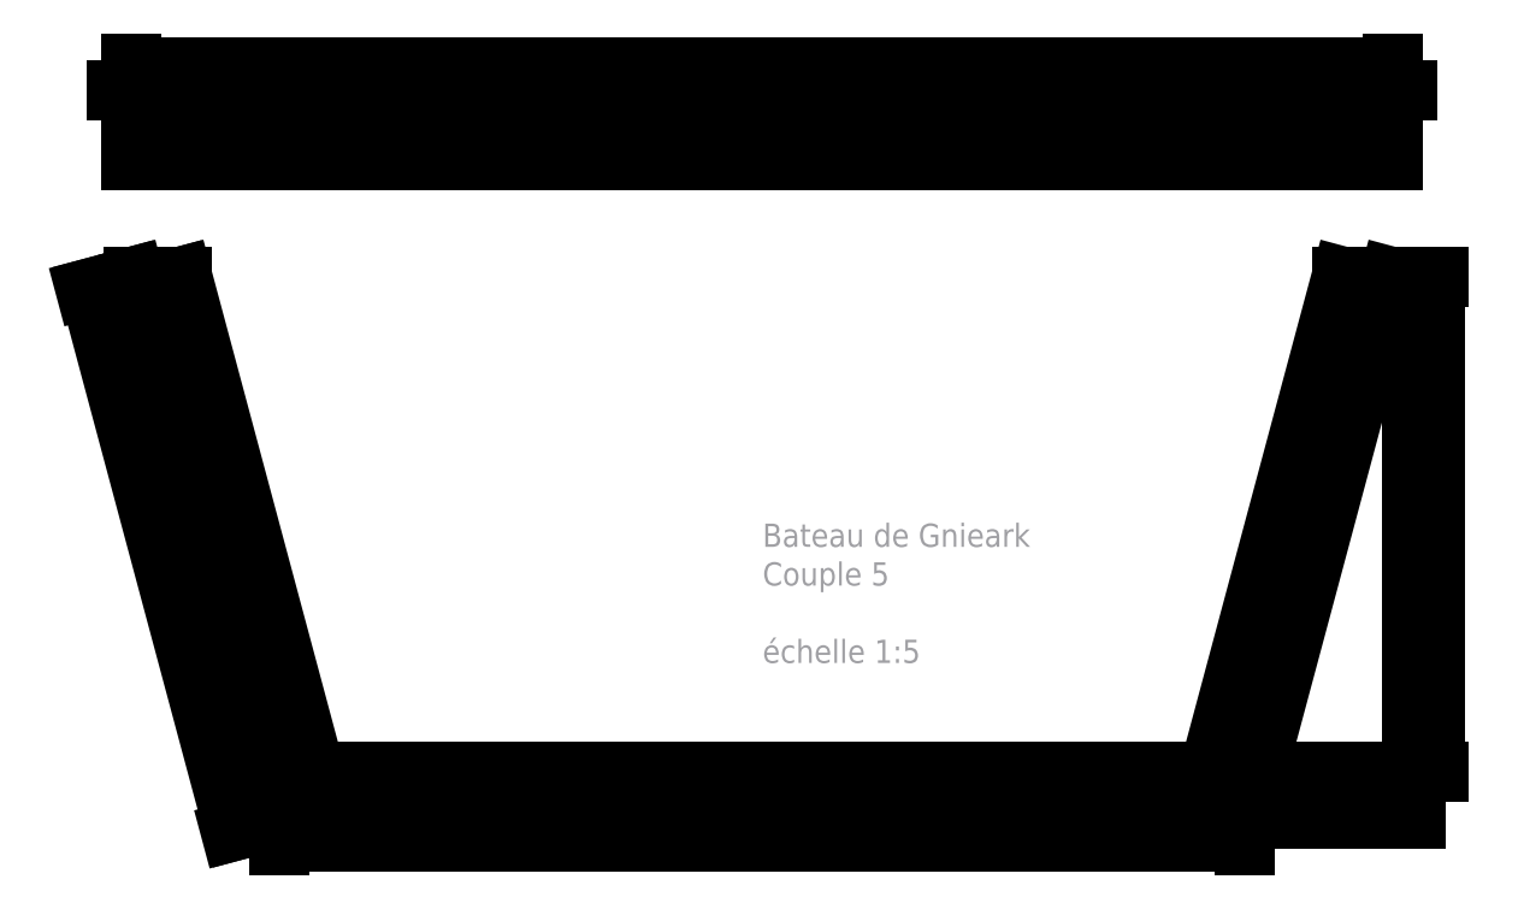
<metadata>
{"format":"dxf","ext":"dxf","renderer":"ezdxf+matplotlib","layout":"modelspace","background":"white","min_lineweight":24,"dpi":150}
</metadata>
<code>
0
SECTION
2
ENTITIES
0
MTEXT
8
couple5-quotes
10
416.4
20
254.2
30
0
40
20
41
247.8
71
    1
72
    1
1
Bateau de Gnieark\PCouple 5\P\Péchelle 1:5
7
standard
210
0
220
0
230
1
50
0
73
    2
44
1
0
LINE
8
couple 5
10
0
20
0
11
831.7
21
0
0
LINE
8
couple 5
10
-125.1
20
467
11
0
21
0
0
LINE
8
couple 5
10
-83.72
20
467
11
30.69
21
40
0
LINE
8
couple 5
10
-125.1
20
467
11
-83.72
21
467
0
LINE
8
couple 5
10
956.8
20
467
11
831.7
21
0
0
LINE
8
couple 5
10
915.4
20
467
11
801
21
40
0
LINE
8
couple 5
10
956.8
20
467
11
915.4
21
467
0
LINE
8
couple 5
10
30.69
20
40
11
801
21
40
0
LINE
8
couple 5
10
30.69
20
567
11
30.69
21
607
0
LINE
8
couple 5
10
-83.72
20
567
11
-83.72
21
607
0
LINE
8
couple 5
10
801
20
567
11
801
21
607
0
LINE
8
couple 5
10
915.4
20
567
11
915.4
21
607
0
ARC
8
couple 5
10
3187
20
154.2
40
3340
50
172.2
51
172.9
0
LINE
8
couple 5
10
-122.5
20
607
11
954.2
21
607
0
LINE
8
couple 5
10
-127.7
20
567
11
959.4
21
567
0
ARC
8
couple 5
10
-2355
20
154.2
40
3340
50
7.099
51
7.791
0
DIMENSION
8
couple5-quotes
2
*D1
10
-122.5
20
627
30
0
11
-125.1
21
631.7
31
0
70
   32
71
    5
3
Standard
53
0
210
0
220
0
230
1
13
-127.7
23
567
33
0
14
-122.5
24
607
34
0
0
DIMENSION
8
couple5-quotes
2
*D2
10
-83.72
20
627
30
0
11
-103.1
21
631.7
31
0
70
   32
71
    5
3
Standard
53
0
210
0
220
0
230
1
13
-122.5
23
607
33
0
14
-83.72
24
607
34
0
0
DIMENSION
8
couple5-quotes
2
*D3
10
30.69
20
627
30
0
11
-26.51
21
631.7
31
0
70
   32
71
    5
3
Standard
53
0
210
0
220
0
230
1
13
-83.72
23
607
33
0
14
30.69
24
607
34
0
0
DIMENSION
8
couple5-quotes
2
*D4
10
30.69
20
627
30
0
11
415.9
21
631.7
31
0
70
   32
71
    5
3
Standard
53
0
210
0
220
0
230
1
13
801
23
607
33
0
14
30.69
24
607
34
0
0
DIMENSION
8
couple5-quotes
2
*D5
10
915.4
20
627
30
0
11
858.2
21
631.7
31
0
70
   32
71
    5
3
Standard
53
0
210
0
220
0
230
1
13
801
23
607
33
0
14
915.4
24
607
34
0
0
DIMENSION
8
couple5-quotes
2
*D6
10
954.2
20
627
30
0
11
934.8
21
631.7
31
0
70
   32
71
    5
3
Standard
53
0
210
0
220
0
230
1
13
915.4
23
607
33
0
14
954.2
24
607
34
0
0
DIMENSION
8
couple5-quotes
2
*D7
10
959.4
20
627
30
0
11
956.8
21
631.7
31
0
70
   32
71
    5
3
Standard
53
0
210
0
220
0
230
1
13
954.2
23
607
33
0
14
959.4
24
567
34
0
0
DIMENSION
8
couple5-quotes
2
*D8
10
959.4
20
647
30
0
11
415.8
21
651.7
31
0
70
   32
71
    5
3
Standard
53
0
210
0
220
0
230
1
13
-127.7
23
567
33
0
14
959.4
24
567
34
0
0
DIMENSION
8
couple5-quotes
2
*D9
10
-27.26
20
24.47
30
0
11
-79.94
21
239.2
31
0
70
   33
71
    5
3
Standard
53
0
210
0
220
0
230
1
13
-83.72
23
467
33
0
14
30.69
24
40
34
0
0
DIMENSION
8
couple5-quotes
2
*D10
10
-38.64
20
-10.35
30
0
11
-96.68
21
224.4
31
0
70
   33
71
    5
3
Standard
53
0
210
0
220
0
230
1
13
-125.1
23
467
33
0
14
0
24
0
34
0
0
DIMENSION
8
couple5-quotes
2
*D11
10
831.7
20
-20
30
0
11
415.9
21
-15.31
31
0
70
   32
71
    5
3
Standard
53
0
210
0
220
0
230
1
13
0
23
0
33
0
14
831.7
24
0
34
0
0
DIMENSION
8
couple5-quotes
2
*D12
10
976.2
20
467
30
0
11
971.5
21
233.5
31
0
70
   32
71
    5
3
Standard
53
0
210
0
220
0
230
1
13
831.7
23
0
33
0
14
956.8
24
467
34
0
50
90
0
DIMENSION
8
couple5-quotes
2
*D13
10
995.5
20
467
30
0
11
990.8
21
253.5
31
0
70
   32
71
    5
3
Standard
53
0
210
0
220
0
230
1
13
801
23
40
33
0
14
915.4
24
467
34
0
50
90
0
LINE
8
profiloscad1
10
-541
20
467
11
-499.6
21
467
0
LINE
8
profiloscad1
10
-499.6
20
467
11
-385.2
21
40
0
LINE
8
profiloscad1
10
-385.2
20
40
11
385.2
21
40
0
LINE
8
profiloscad1
10
385.2
20
40
11
499.6
21
467
0
LINE
8
profiloscad1
10
499.6
20
467
11
541
21
467
0
LINE
8
profiloscad1
10
541
20
467
11
415.9
21
0
0
LINE
8
profiloscad1
10
415.9
20
0
11
-415.9
21
0
0
LINE
8
profiloscad1
10
-415.9
20
0
11
-541
21
467
0
ENDSEC
0
EOF

</code>
